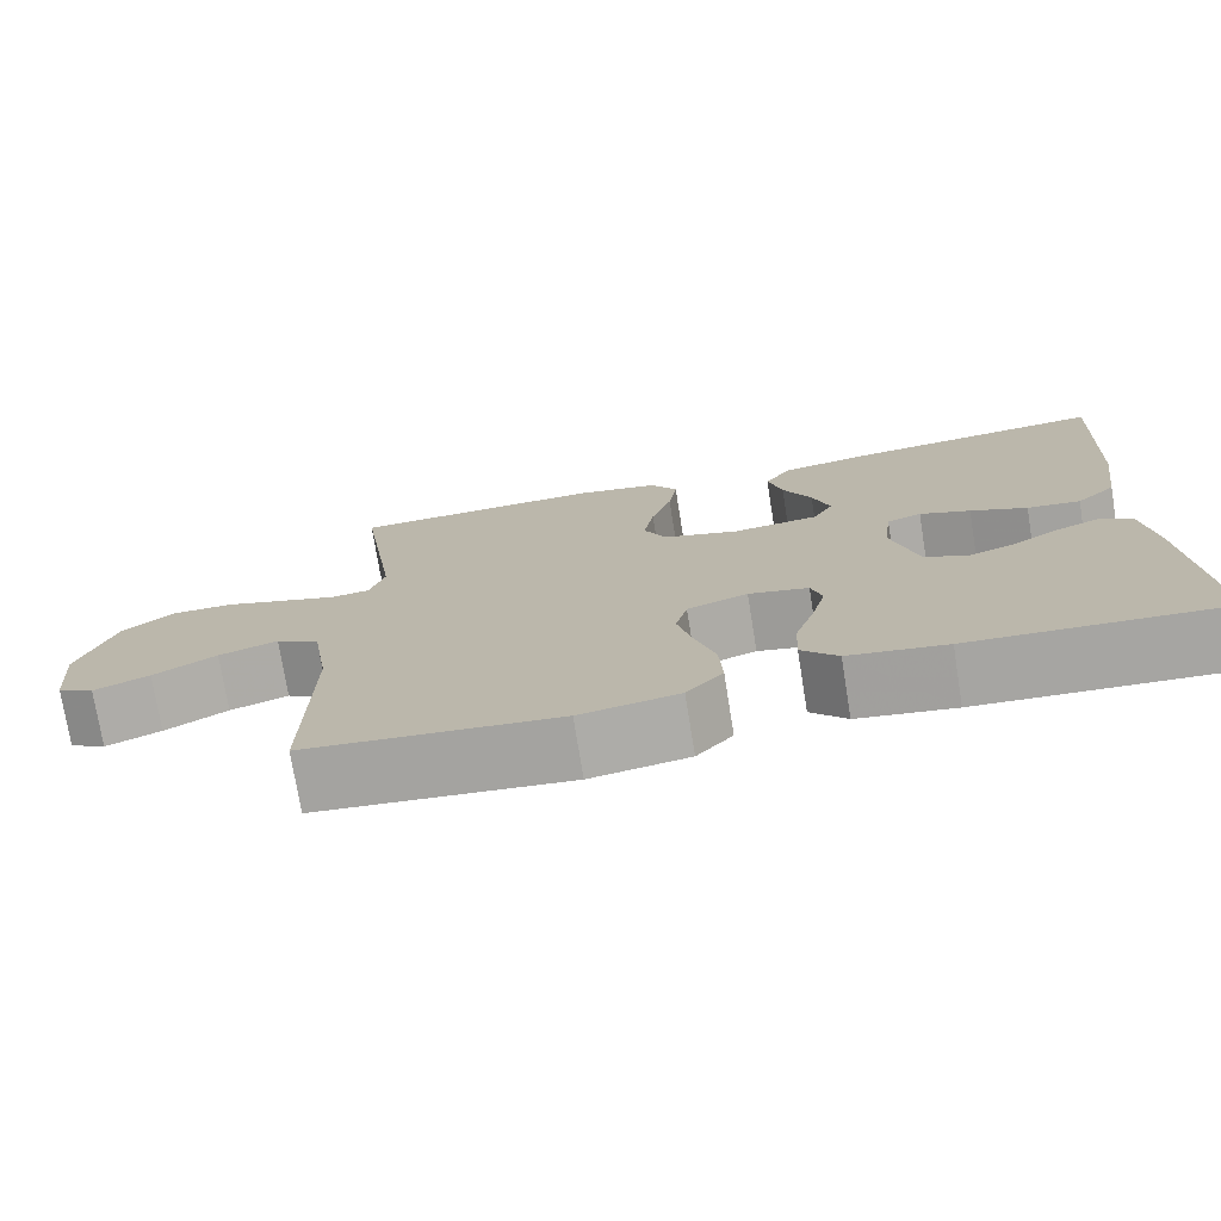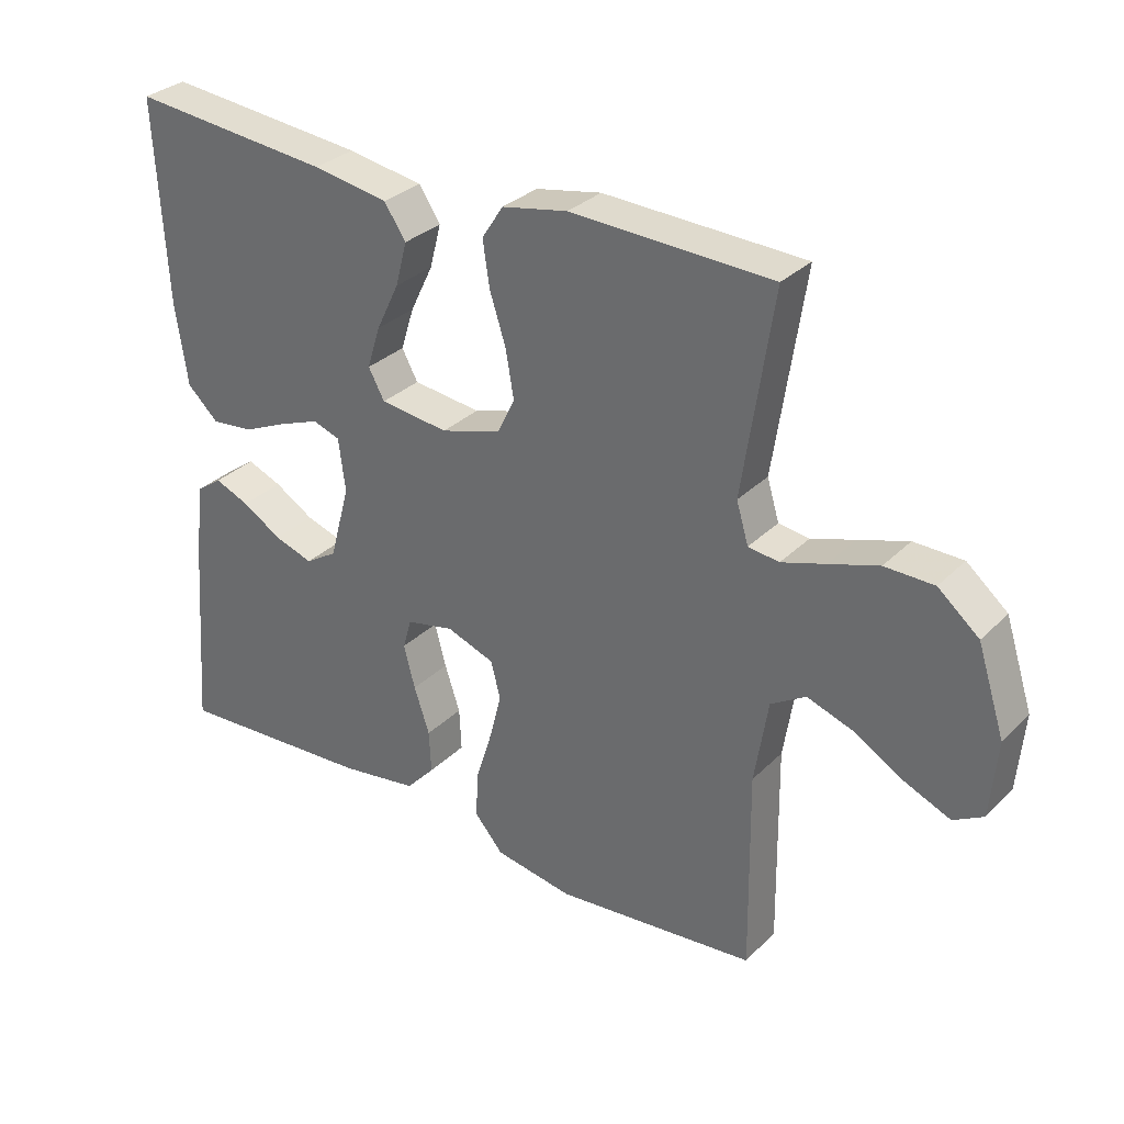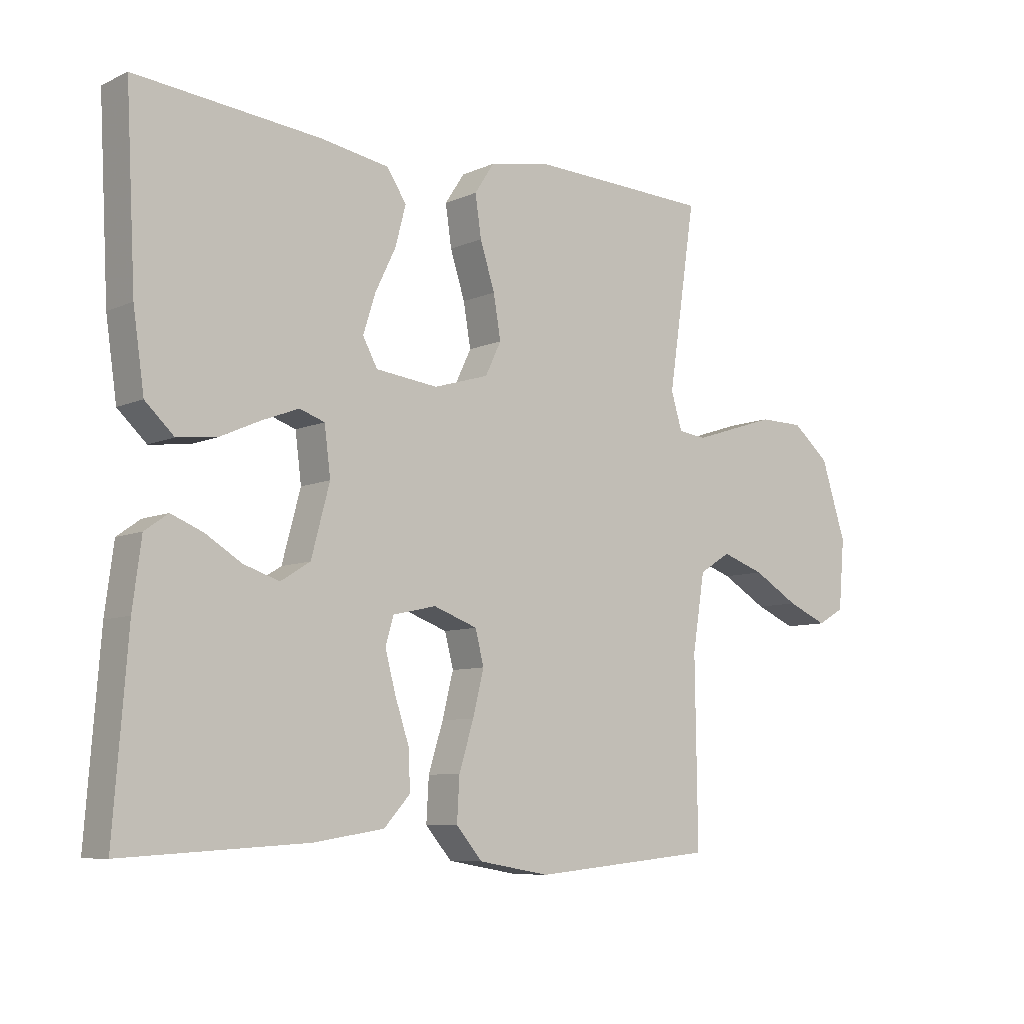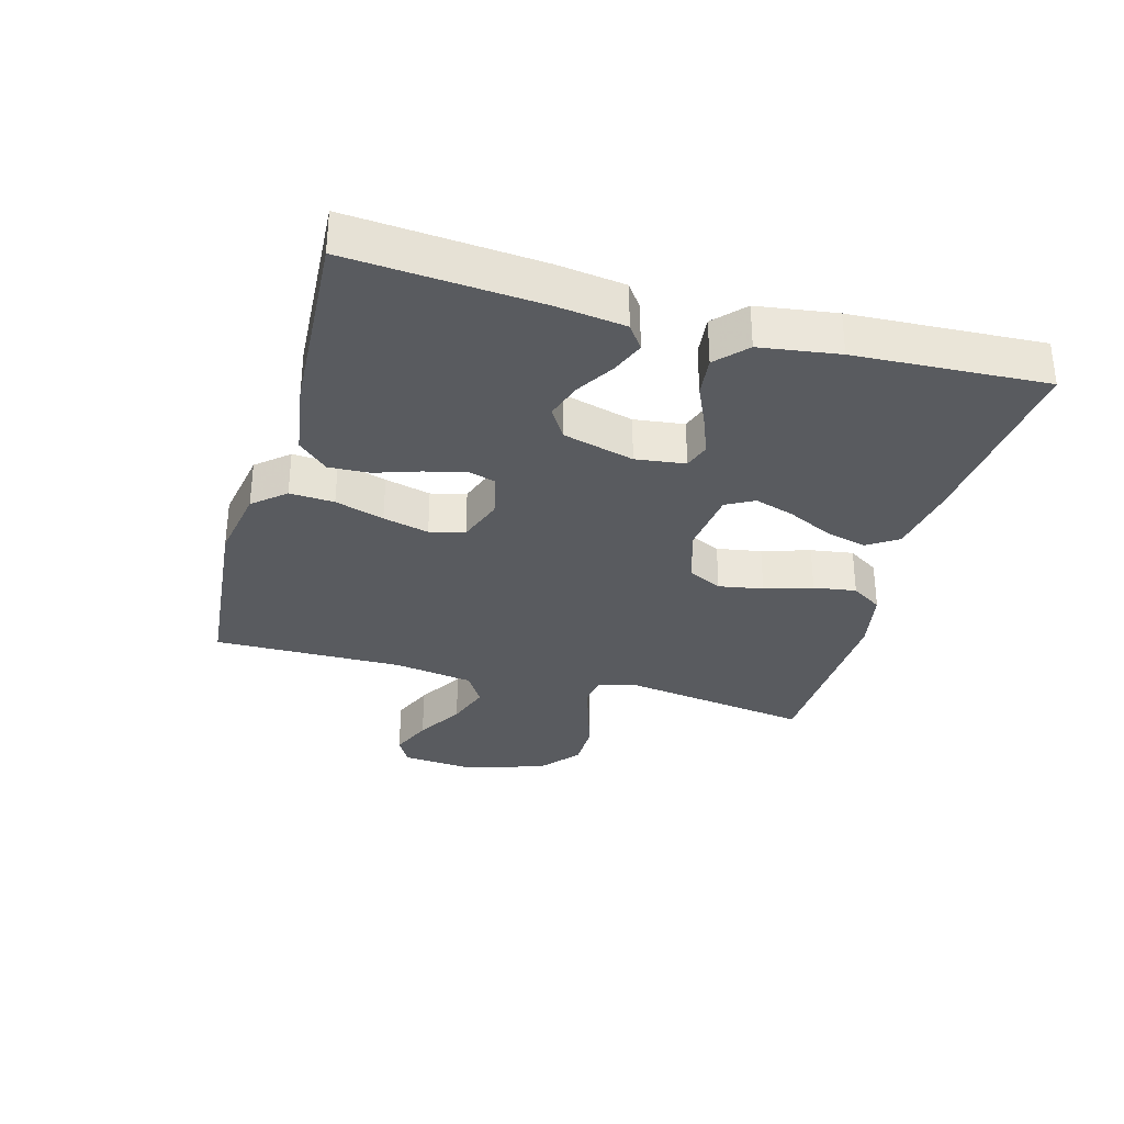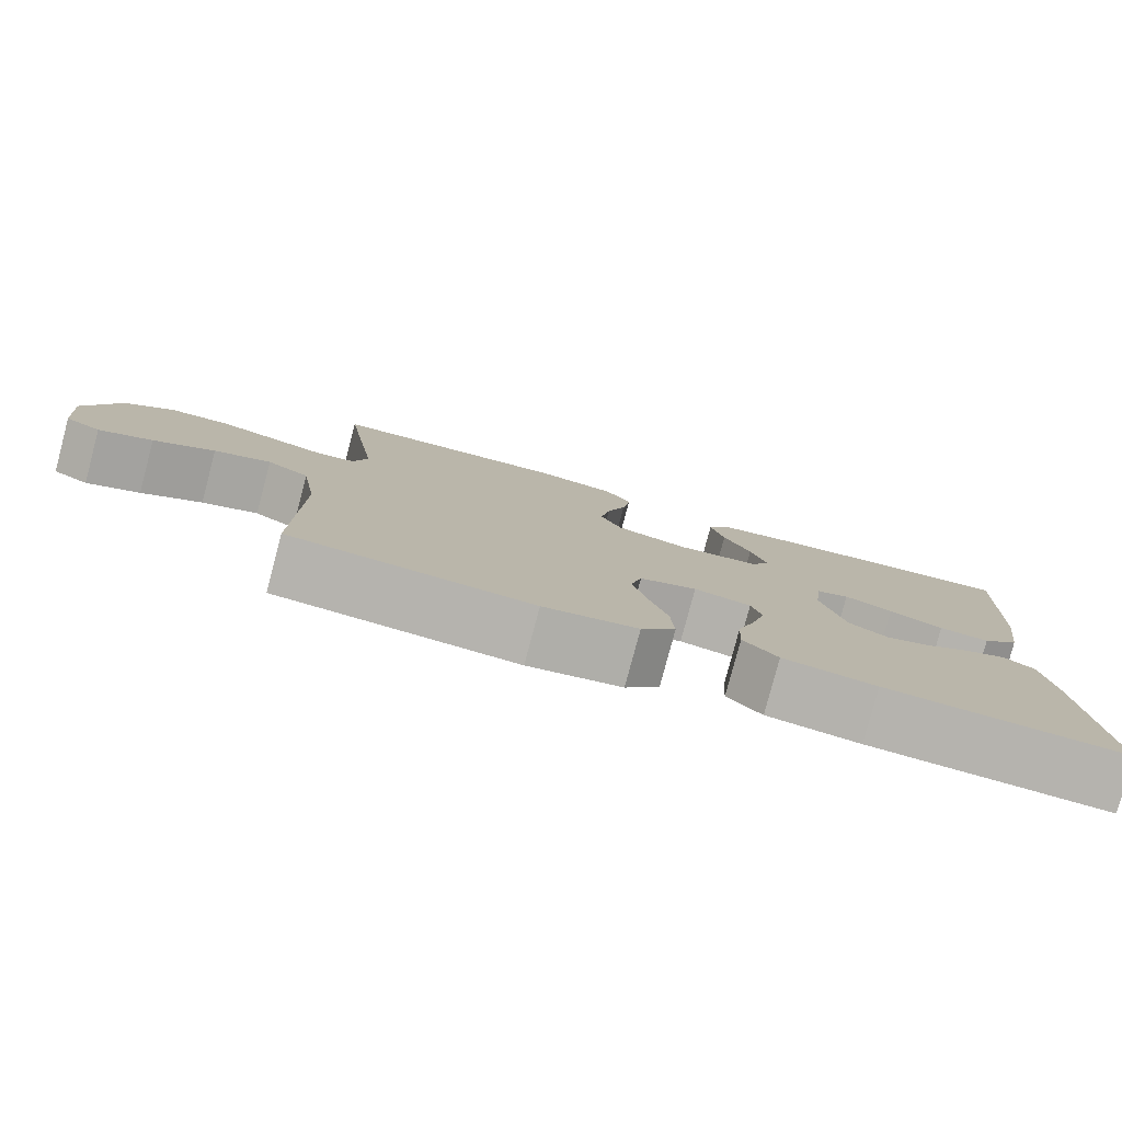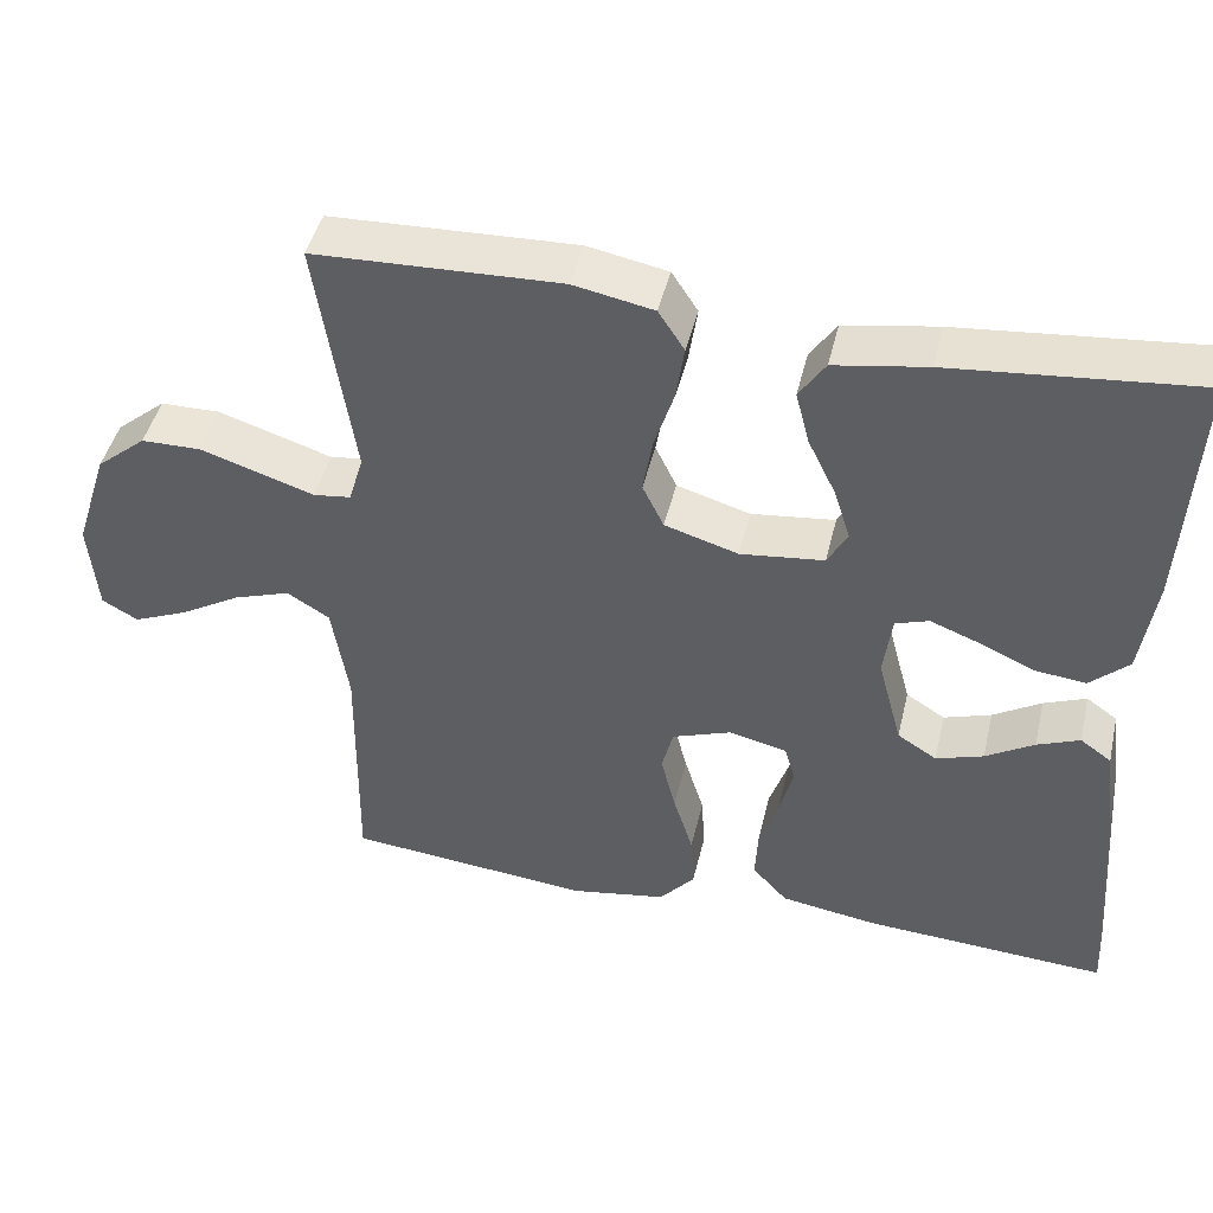
<metadata>
{"format":"obj","ext":"obj","renderer":"f3d","projection":"perspective","resolution":1024,"background":"white","views":[{"elev":-74.8,"azim":-170.9,"up":"+Z"},{"elev":31.2,"azim":36.3,"up":"+Z"},{"elev":-7.9,"azim":-39.3,"up":"+Z"},{"elev":-32.3,"azim":-105.6,"up":"+Y"},{"elev":-79.8,"azim":165.1,"up":"+Z"},{"elev":45.1,"azim":-166.8,"up":"+Z"}]}
</metadata>
<code>
v 0.5 0.07 -0.5
v 0.2 0.07 -0.529
v 0.083 0.07 -0.509
v 0.04 0.07 -0.459
v 0.044 0.07 -0.389
v 0.068 0.07 -0.312
v 0.086 0.07 -0.24
v 0.072 0.07 -0.185
v 0 0.07 -0.159
v -0.071 0.07 -0.175
v -0.084 0.07 -0.22
v -0.067 0.07 -0.284
v -0.044 0.07 -0.353
v -0.041 0.07 -0.417
v -0.084 0.07 -0.464
v -0.2 0.07 -0.482
v -0.5 0.07 -0.5
v -0.477 0.07 -0.2
v -0.463 0.07 -0.093
v -0.425 0.07 -0.066
v -0.373 0.07 -0.087
v -0.314 0.07 -0.123
v -0.256 0.07 -0.142
v -0.208 0.07 -0.112
v -0.178 0.07 0
v -0.188 0.07 0.078
v -0.229 0.07 0.092
v -0.289 0.07 0.069
v -0.356 0.07 0.039
v -0.419 0.07 0.032
v -0.466 0.07 0.076
v -0.484 0.07 0.2
v -0.5 0.07 0.5
v -0.2 0.07 0.471
v -0.087 0.07 0.452
v -0.055 0.07 0.404
v -0.072 0.07 0.339
v -0.106 0.07 0.269
v -0.126 0.07 0.206
v -0.102 0.07 0.162
v 0 0.07 0.15
v 0.09 0.07 0.177
v 0.116 0.07 0.231
v 0.104 0.07 0.301
v 0.08 0.07 0.376
v 0.07 0.07 0.443
v 0.102 0.07 0.492
v 0.2 0.07 0.511
v 0.5 0.07 0.5
v 0.455 0.07 0.2
v 0.473 0.07 0.14
v 0.519 0.07 0.134
v 0.584 0.07 0.155
v 0.658 0.07 0.179
v 0.731 0.07 0.178
v 0.792 0.07 0.127
v 0.833 0.07 0
v 0.823 0.07 -0.114
v 0.779 0.07 -0.139
v 0.713 0.07 -0.111
v 0.638 0.07 -0.067
v 0.568 0.07 -0.043
v 0.516 0.07 -0.075
v 0.496 0.07 -0.2
v 0.5 0 -0.5
v 0.2 0 -0.529
v 0.083 0 -0.509
v 0.04 0 -0.459
v 0.044 0 -0.389
v 0.068 0 -0.312
v 0.086 0 -0.24
v 0.072 0 -0.185
v 0 0 -0.159
v -0.071 0 -0.175
v -0.084 0 -0.22
v -0.067 0 -0.284
v -0.044 0 -0.353
v -0.041 0 -0.417
v -0.084 0 -0.464
v -0.2 0 -0.482
v -0.5 0 -0.5
v -0.477 0 -0.2
v -0.463 0 -0.093
v -0.425 0 -0.066
v -0.373 0 -0.087
v -0.314 0 -0.123
v -0.256 0 -0.142
v -0.208 0 -0.112
v -0.178 0 0
v -0.188 0 0.078
v -0.229 0 0.092
v -0.289 0 0.069
v -0.356 0 0.039
v -0.419 0 0.032
v -0.466 0 0.076
v -0.484 0 0.2
v -0.5 0 0.5
v -0.2 0 0.471
v -0.087 0 0.452
v -0.055 0 0.404
v -0.072 0 0.339
v -0.106 0 0.269
v -0.126 0 0.206
v -0.102 0 0.162
v 0 0 0.15
v 0.09 0 0.177
v 0.116 0 0.231
v 0.104 0 0.301
v 0.08 0 0.376
v 0.07 0 0.443
v 0.102 0 0.492
v 0.2 0 0.511
v 0.5 0 0.5
v 0.455 0 0.2
v 0.473 0 0.14
v 0.519 0 0.134
v 0.584 0 0.155
v 0.658 0 0.179
v 0.731 0 0.178
v 0.792 0 0.127
v 0.833 0 0
v 0.823 0 -0.114
v 0.779 0 -0.139
v 0.713 0 -0.111
v 0.638 0 -0.067
v 0.568 0 -0.043
v 0.516 0 -0.075
v 0.496 0 -0.2
f 59 60 61
f 58 59 61
f 57 58 61
f 56 57 61
f 55 56 61
f 54 55 61
f 53 54 61
f 52 53 61 62
f 51 52 62 63
f 48 49 50
f 47 48 50
f 46 47 50
f 45 46 50
f 44 45 50
f 51 63 64
f 50 51 64
f 44 50 64
f 43 44 64
f 36 37 38
f 35 36 38
f 34 35 38
f 33 34 38
f 32 33 38
f 31 32 38
f 30 31 38
f 29 30 38
f 28 29 38
f 27 28 38 39
f 26 27 39 40
f 20 21 22
f 19 20 22
f 18 19 22
f 17 18 22
f 16 17 22
f 15 16 22
f 14 15 22
f 13 14 22
f 12 13 22
f 11 12 22 23
f 10 11 23 24
f 4 5 6
f 3 4 6
f 2 3 6
f 1 2 6
f 64 1 6
f 64 6 7
f 64 7 8
f 43 64 8
f 42 43 8
f 41 42 8 9
f 41 9 10
f 40 41 10
f 26 40 10
f 25 26 10
f 10 24 25
f 125 124 123
f 125 123 122
f 125 122 121
f 125 121 120
f 125 120 119
f 125 119 118
f 125 118 117
f 126 125 117 116
f 127 126 116 115
f 114 113 112
f 114 112 111
f 114 111 110
f 114 110 109
f 114 109 108
f 128 127 115
f 128 115 114
f 128 114 108
f 128 108 107
f 102 101 100
f 102 100 99
f 102 99 98
f 102 98 97
f 102 97 96
f 102 96 95
f 102 95 94
f 102 94 93
f 102 93 92
f 103 102 92 91
f 104 103 91 90
f 86 85 84
f 86 84 83
f 86 83 82
f 86 82 81
f 86 81 80
f 86 80 79
f 86 79 78
f 86 78 77
f 86 77 76
f 87 86 76 75
f 88 87 75 74
f 70 69 68
f 70 68 67
f 70 67 66
f 70 66 65
f 70 65 128
f 71 70 128
f 72 71 128
f 72 128 107
f 72 107 106
f 73 72 106 105
f 74 73 105
f 74 105 104
f 74 104 90
f 74 90 89
f 89 88 74
f 1 65 66 2
f 2 66 67 3
f 3 67 68 4
f 4 68 69 5
f 5 69 70 6
f 6 70 71 7
f 7 71 72 8
f 8 72 73 9
f 9 73 74 10
f 10 74 75 11
f 11 75 76 12
f 12 76 77 13
f 13 77 78 14
f 14 78 79 15
f 15 79 80 16
f 16 80 81 17
f 17 81 82 18
f 18 82 83 19
f 19 83 84 20
f 20 84 85 21
f 21 85 86 22
f 22 86 87 23
f 23 87 88 24
f 24 88 89 25
f 25 89 90 26
f 26 90 91 27
f 27 91 92 28
f 28 92 93 29
f 29 93 94 30
f 30 94 95 31
f 31 95 96 32
f 32 96 97 33
f 33 97 98 34
f 34 98 99 35
f 35 99 100 36
f 36 100 101 37
f 37 101 102 38
f 38 102 103 39
f 39 103 104 40
f 40 104 105 41
f 41 105 106 42
f 42 106 107 43
f 43 107 108 44
f 44 108 109 45
f 45 109 110 46
f 46 110 111 47
f 47 111 112 48
f 48 112 113 49
f 49 113 114 50
f 50 114 115 51
f 51 115 116 52
f 52 116 117 53
f 53 117 118 54
f 54 118 119 55
f 55 119 120 56
f 56 120 121 57
f 57 121 122 58
f 58 122 123 59
f 59 123 124 60
f 60 124 125 61
f 61 125 126 62
f 62 126 127 63
f 63 127 128 64
f 64 128 65 1

</code>
